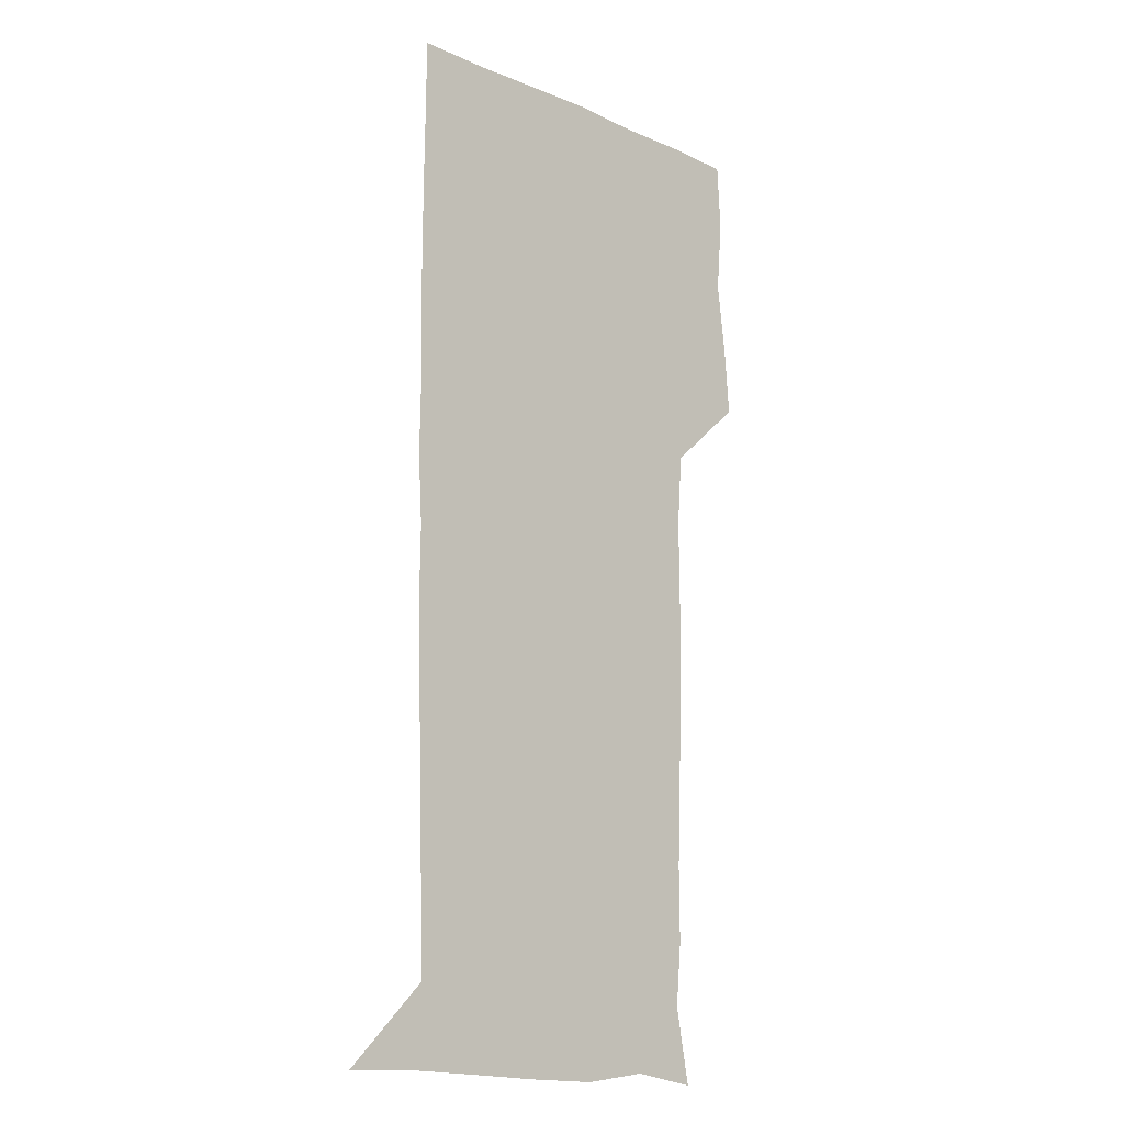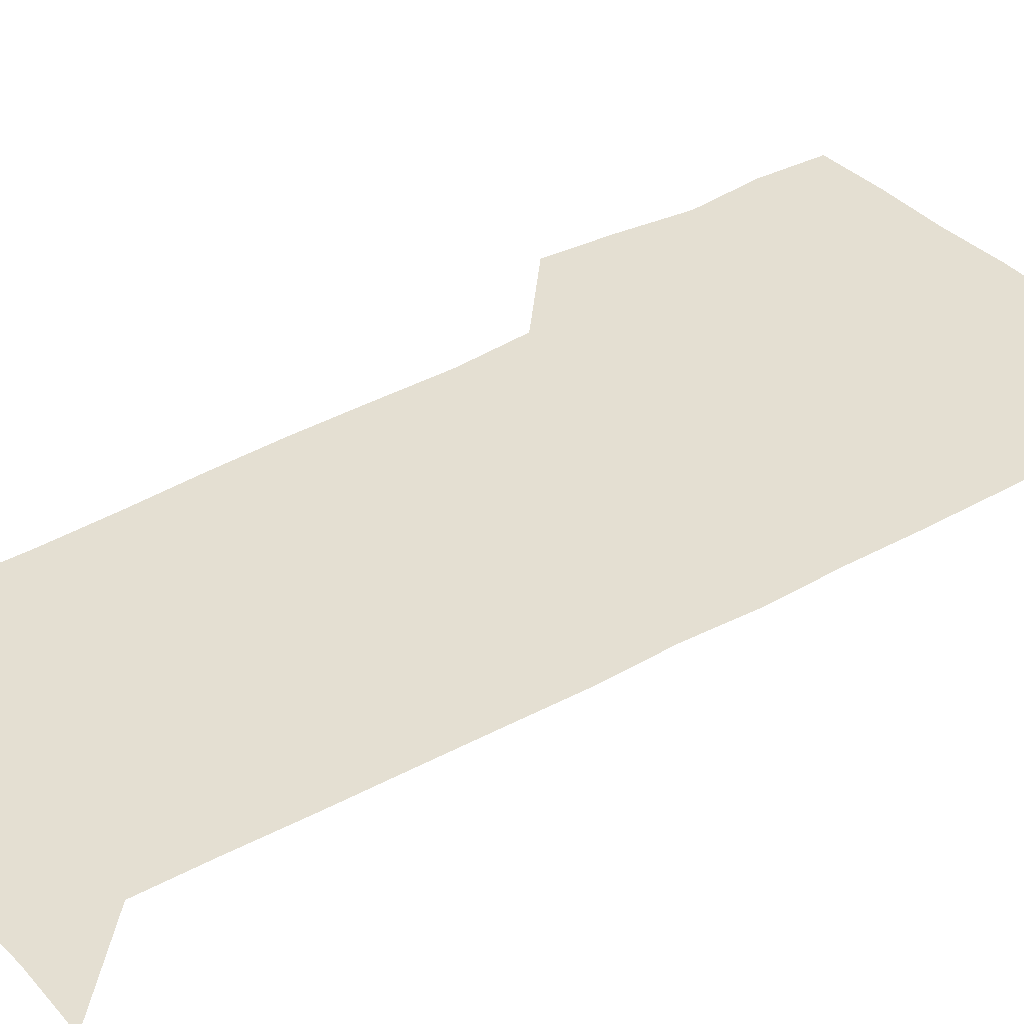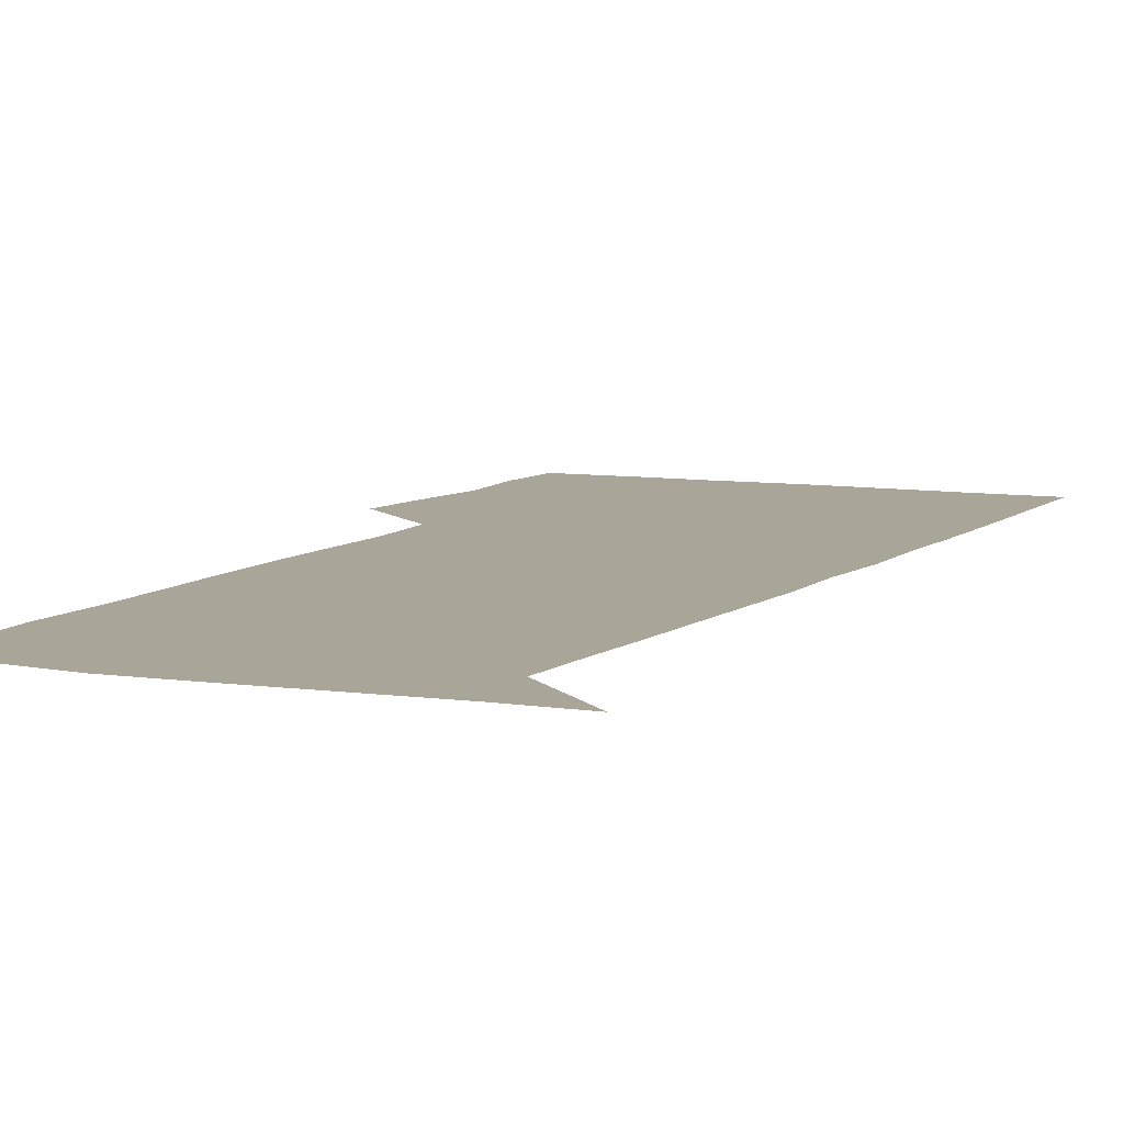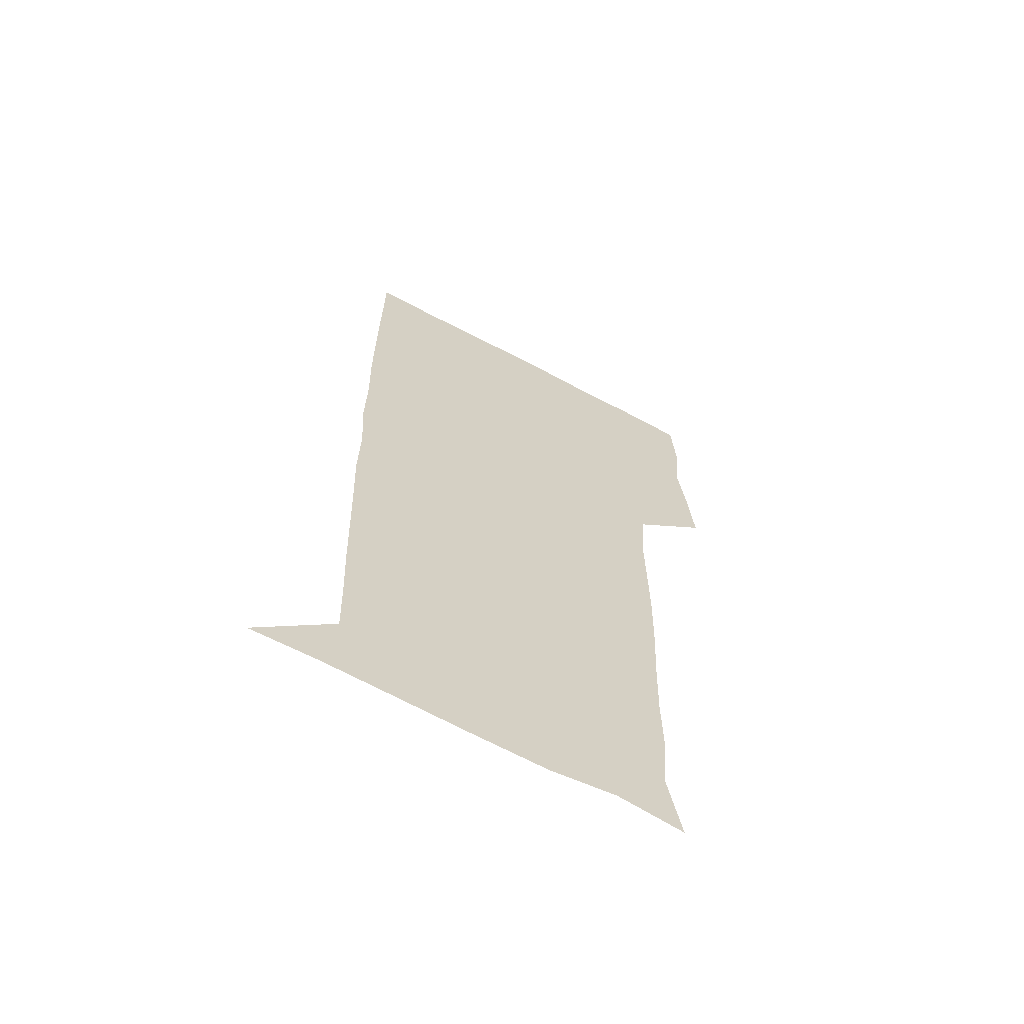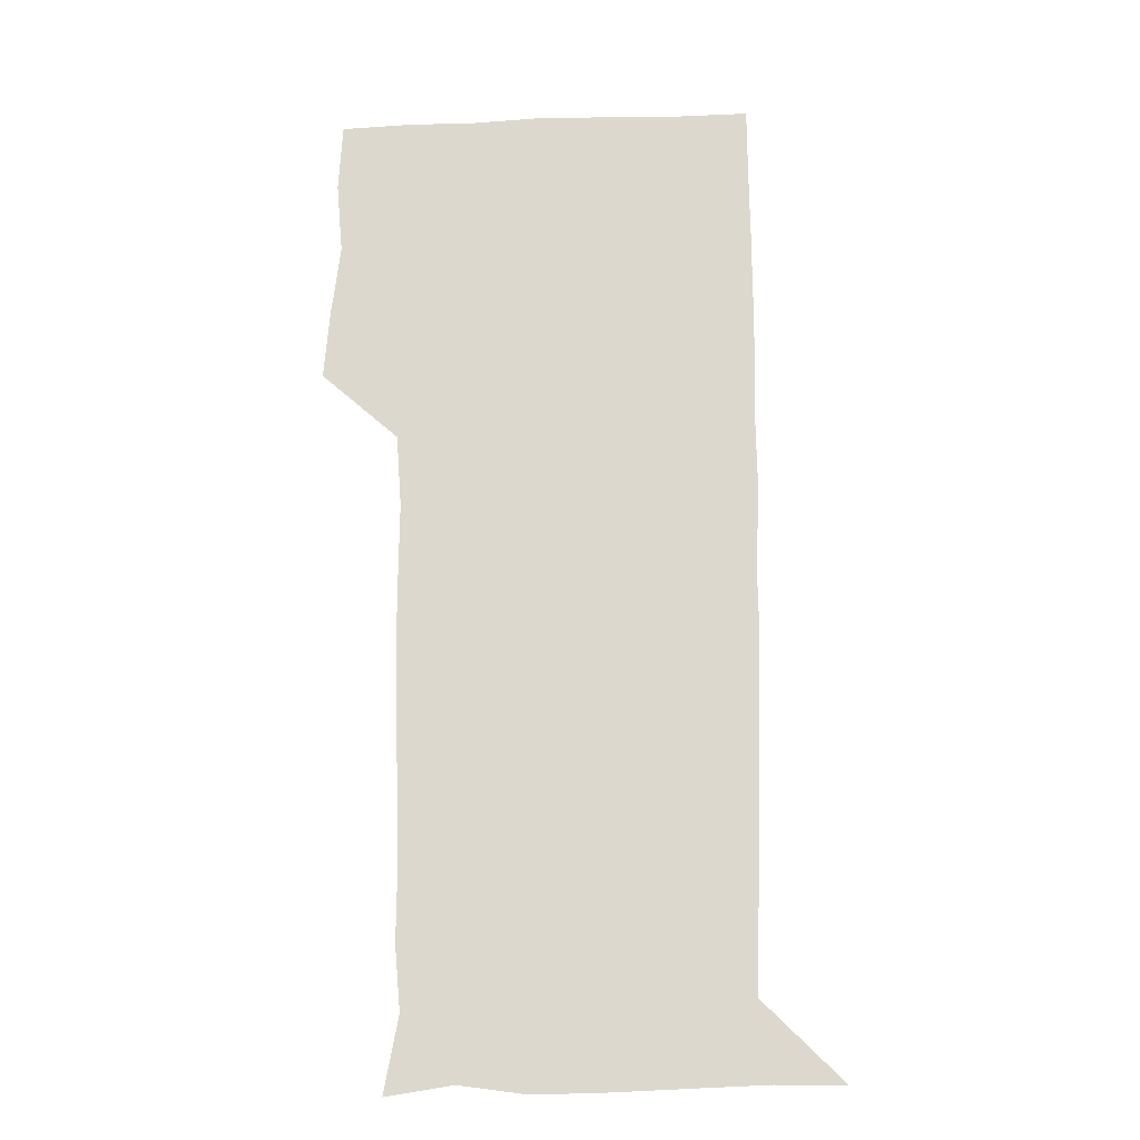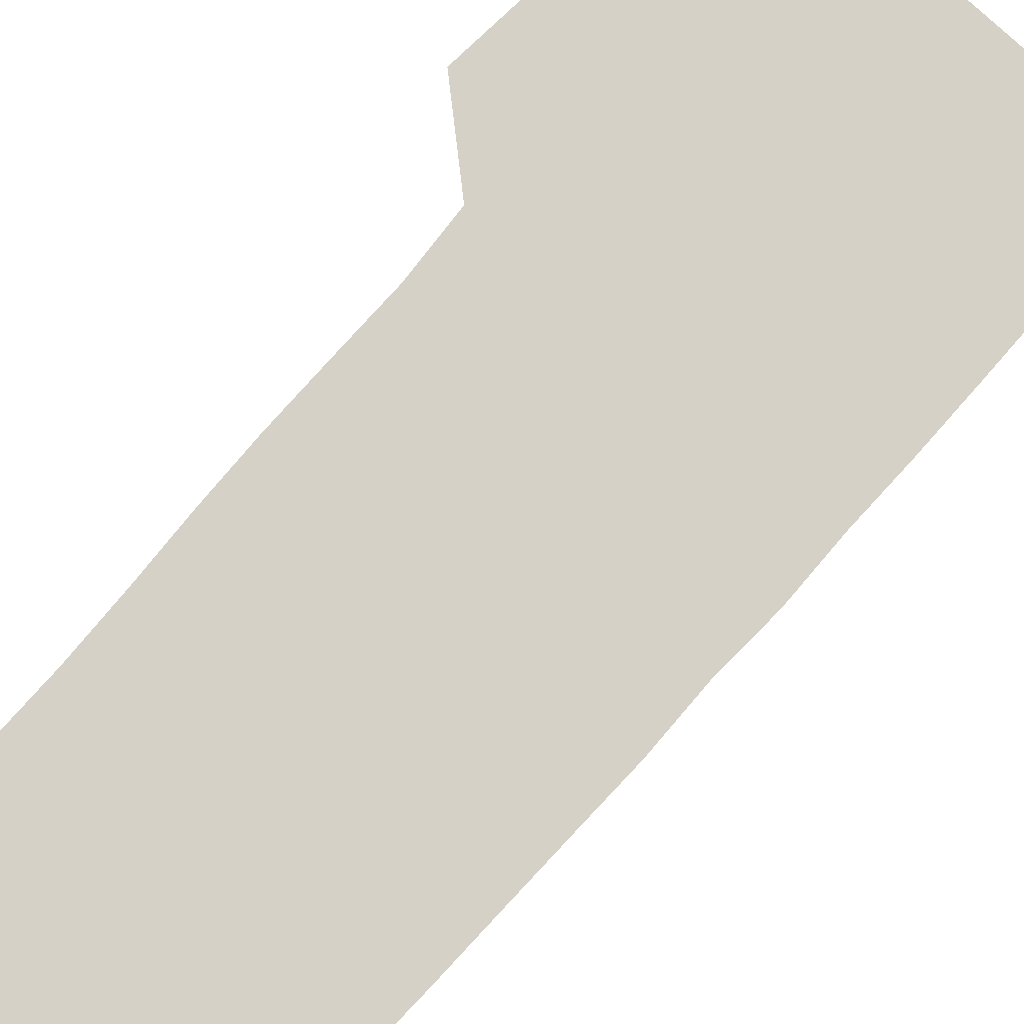
<metadata>
{"format":"obj","ext":"obj","renderer":"f3d","projection":"perspective","resolution":1024,"background":"white","views":[{"elev":-14.5,"azim":136.5,"up":"+Y"},{"elev":37.1,"azim":53.5,"up":"+Z"},{"elev":7.4,"azim":24.7,"up":"+Z"},{"elev":-65.6,"azim":152.0,"up":"+Y"},{"elev":-18.8,"azim":3.9,"up":"+Y"},{"elev":78.7,"azim":41.5,"up":"+Z"}]}
</metadata>
<code>
v 475.5 449.6 0
v 477.8 478.9 0
v 481.6 510.1 0
v 478.9 541.1 0
v 480.5 570.2 0
v 509.7 144.6 0
v 515.7 176.8 0
v 513.3 203.9 0
v 513.5 235.1 0
v 512.6 266.1 0
v 511.2 296.3 0
v 510.4 326.5 0
v 510.5 357.2 0
v 510.8 389.1 0
v 508.6 420.1 0
v 512.5 451.4 0
v 510.8 480.7 0
v 512.9 510.4 0
v 512.9 539.7 0
v 509.9 571.3 0
v 538.3 149 0
v 543.5 182 0
v 545.1 213.6 0
v 544.5 242.9 0
v 543.5 271.9 0
v 543.1 301.9 0
v 542.7 331.7 0
v 542.1 361.5 0
v 541.8 391.7 0
v 542.7 422.4 0
v 543.4 452.1 0
v 543.1 481.3 0
v 543.1 510.3 0
v 543.6 538.5 0
v 540.3 571 0
v 567.1 145.1 0
v 571.5 183.5 0
v 573.5 218 0
v 572.9 245 0
v 572.7 274.3 0
v 572.4 303.8 0
v 572.2 333.5 0
v 572.2 363.4 0
v 572.3 393.3 0
v 572.3 422.8 0
v 572.7 452.5 0
v 572.1 481.4 0
v 572.3 510.4 0
v 572.1 539.3 0
v 570 572.3 0
v 598.5 145.8 0
v 600.3 186.4 0
v 600.8 215.6 0
v 600.8 244 0
v 600.8 275 0
v 600.9 303.7 0
v 601 335.2 0
v 601 364 0
v 601.1 393 0
v 601.2 422.4 0
v 601.1 452.3 0
v 601.2 481.4 0
v 601.2 510.5 0
v 601.2 539 0
v 600.3 571.5 0
v 630.6 147.1 0
v 628.6 182.9 0
v 628.3 214.6 0
v 628.7 243.8 0
v 629 273.6 0
v 629.6 302.8 0
v 629.3 333.6 0
v 629.5 363.2 0
v 630.1 392.3 0
v 630.5 421.9 0
v 630.3 451.9 0
v 630.4 481.3 0
v 630.6 510.8 0
v 630.4 540.2 0
v 630.8 570.7 0
v 660.8 148.2 0
v 656 181.1 0
v 656.7 209.5 0
v 657.8 238.8 0
v 658.6 269 0
v 659.5 298.8 0
v 660.4 328.7 0
v 659.9 360 0
v 661.6 389.6 0
v 661.1 420.4 0
v 661.7 450.5 0
v 661.8 480.8 0
v 661.6 511 0
v 661.2 541.1 0
v 661 570.9 0
v 689.7 147.7 0
v 691 571 0
v 691 601 0
f 15 16 1
f 1 16 2
f 16 17 2
f 2 17 3
f 17 18 3
f 3 18 4
f 18 19 4
f 4 19 5
f 19 20 5
f 6 21 7
f 21 22 7
f 7 22 8
f 22 23 8
f 8 23 9
f 23 24 9
f 9 24 10
f 24 25 10
f 10 25 11
f 25 26 11
f 11 26 12
f 26 27 12
f 12 27 13
f 27 28 13
f 13 28 14
f 28 29 14
f 14 29 15
f 29 30 15
f 15 30 16
f 30 31 16
f 16 31 17
f 31 32 17
f 17 32 18
f 32 33 18
f 18 33 19
f 33 34 19
f 19 34 20
f 34 35 20
f 21 36 22
f 36 37 22
f 22 37 23
f 37 38 23
f 23 38 24
f 38 39 24
f 24 39 25
f 39 40 25
f 25 40 26
f 40 41 26
f 26 41 27
f 41 42 27
f 27 42 28
f 42 43 28
f 28 43 29
f 43 44 29
f 29 44 30
f 44 45 30
f 30 45 31
f 45 46 31
f 31 46 32
f 46 47 32
f 32 47 33
f 47 48 33
f 33 48 34
f 48 49 34
f 34 49 35
f 49 50 35
f 36 51 37
f 51 52 37
f 37 52 38
f 52 53 38
f 38 53 39
f 53 54 39
f 39 54 40
f 54 55 40
f 40 55 41
f 55 56 41
f 41 56 42
f 56 57 42
f 42 57 43
f 57 58 43
f 43 58 44
f 58 59 44
f 44 59 45
f 59 60 45
f 45 60 46
f 60 61 46
f 46 61 47
f 61 62 47
f 47 62 48
f 62 63 48
f 48 63 49
f 63 64 49
f 49 64 50
f 64 65 50
f 51 66 52
f 66 67 52
f 52 67 53
f 67 68 53
f 53 68 54
f 68 69 54
f 54 69 55
f 69 70 55
f 55 70 56
f 70 71 56
f 56 71 57
f 71 72 57
f 57 72 58
f 72 73 58
f 58 73 59
f 73 74 59
f 59 74 60
f 74 75 60
f 60 75 61
f 75 76 61
f 61 76 62
f 76 77 62
f 62 77 63
f 77 78 63
f 63 78 64
f 78 79 64
f 64 79 65
f 79 80 65
f 66 81 67
f 81 82 67
f 67 82 68
f 82 83 68
f 68 83 69
f 83 84 69
f 69 84 70
f 84 85 70
f 70 85 71
f 85 86 71
f 71 86 72
f 86 87 72
f 72 87 73
f 87 88 73
f 73 88 74
f 88 89 74
f 74 89 75
f 89 90 75
f 75 90 76
f 90 91 76
f 76 91 77
f 91 92 77
f 77 92 78
f 92 93 78
f 78 93 79
f 93 94 79
f 79 94 80
f 94 95 80
f 81 96 82

</code>
